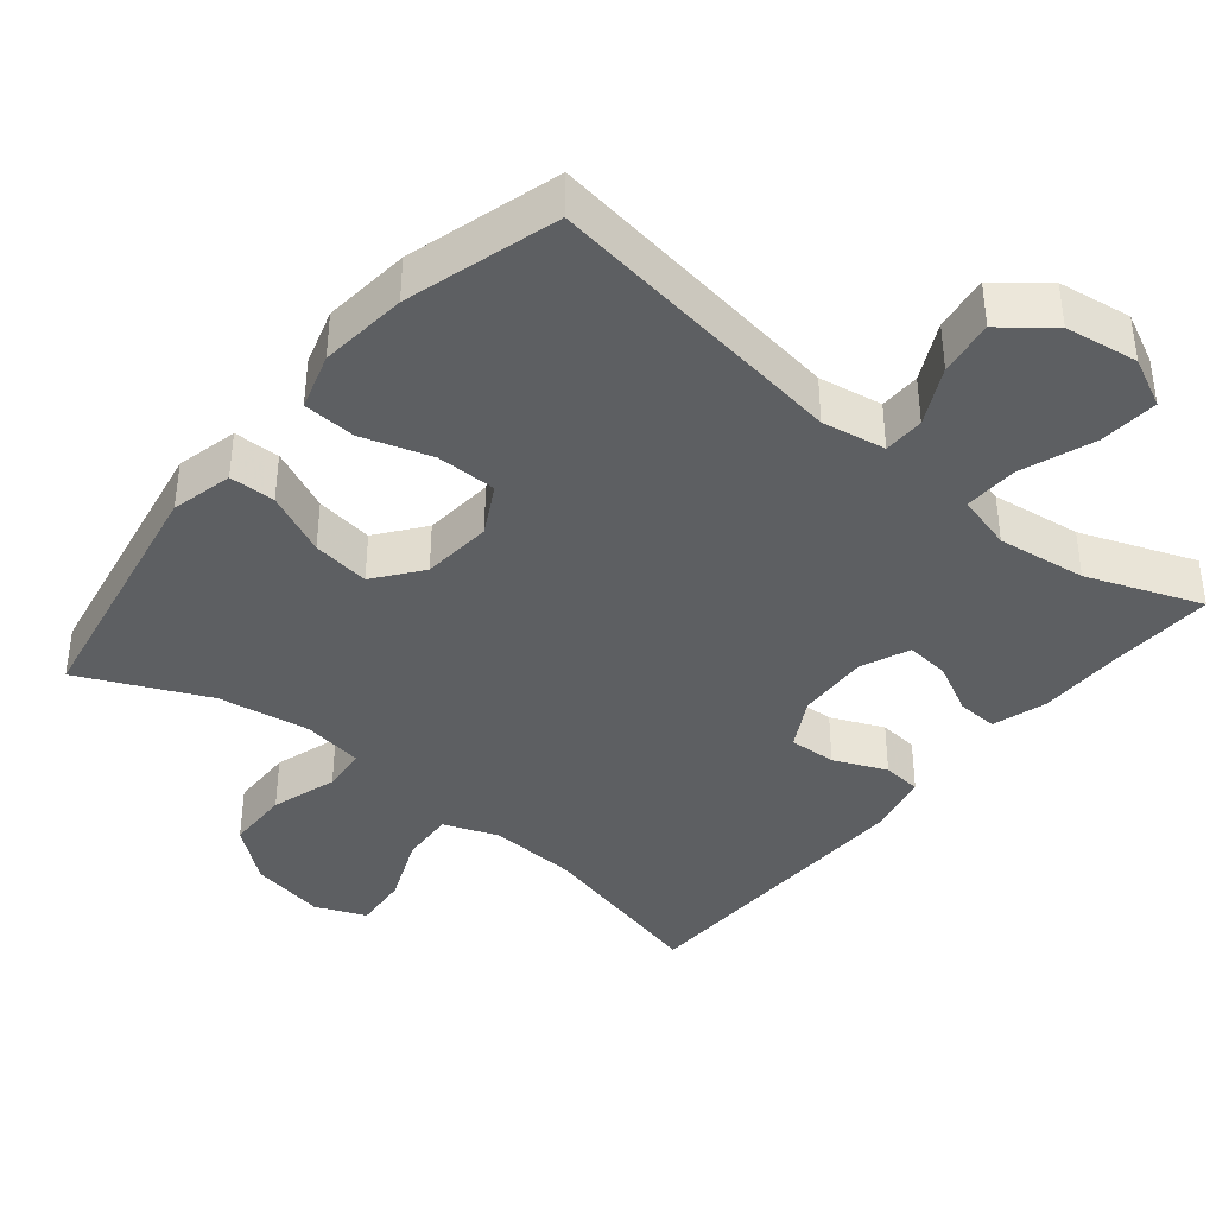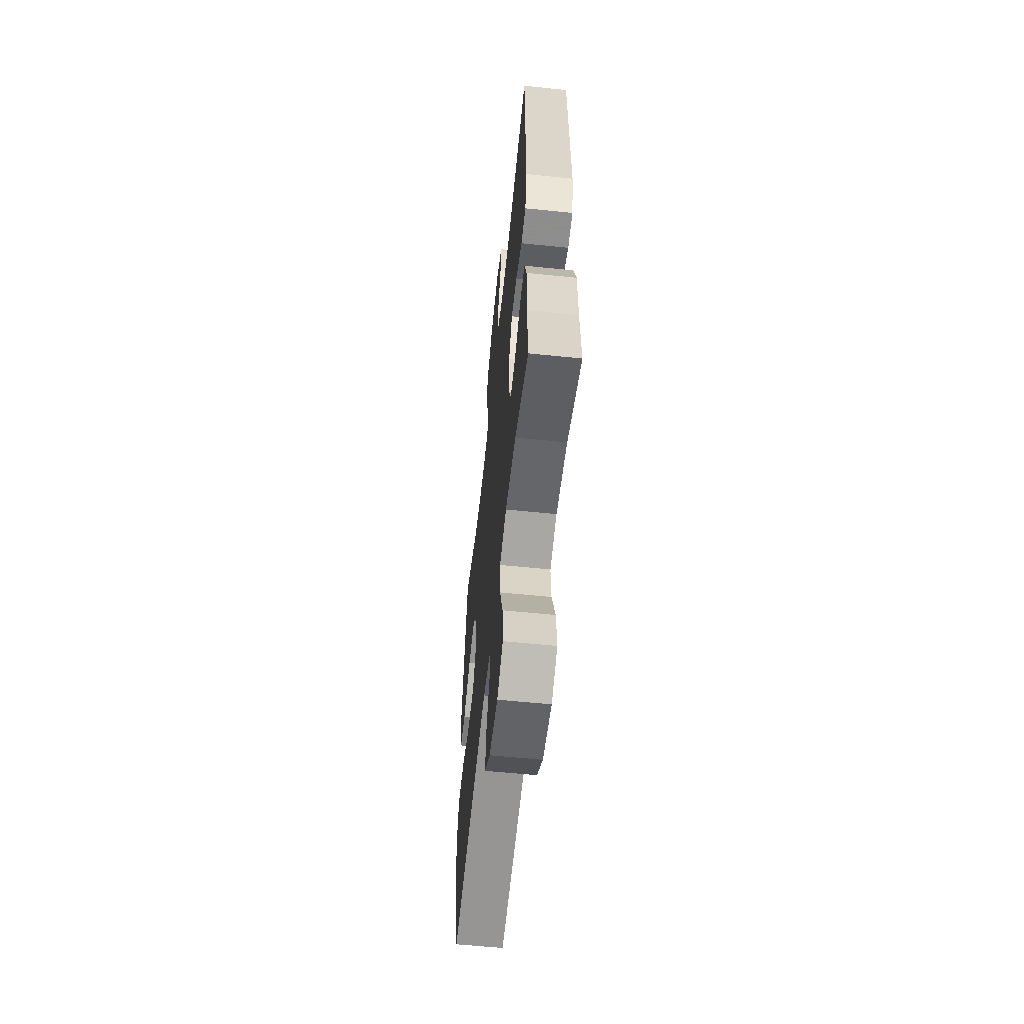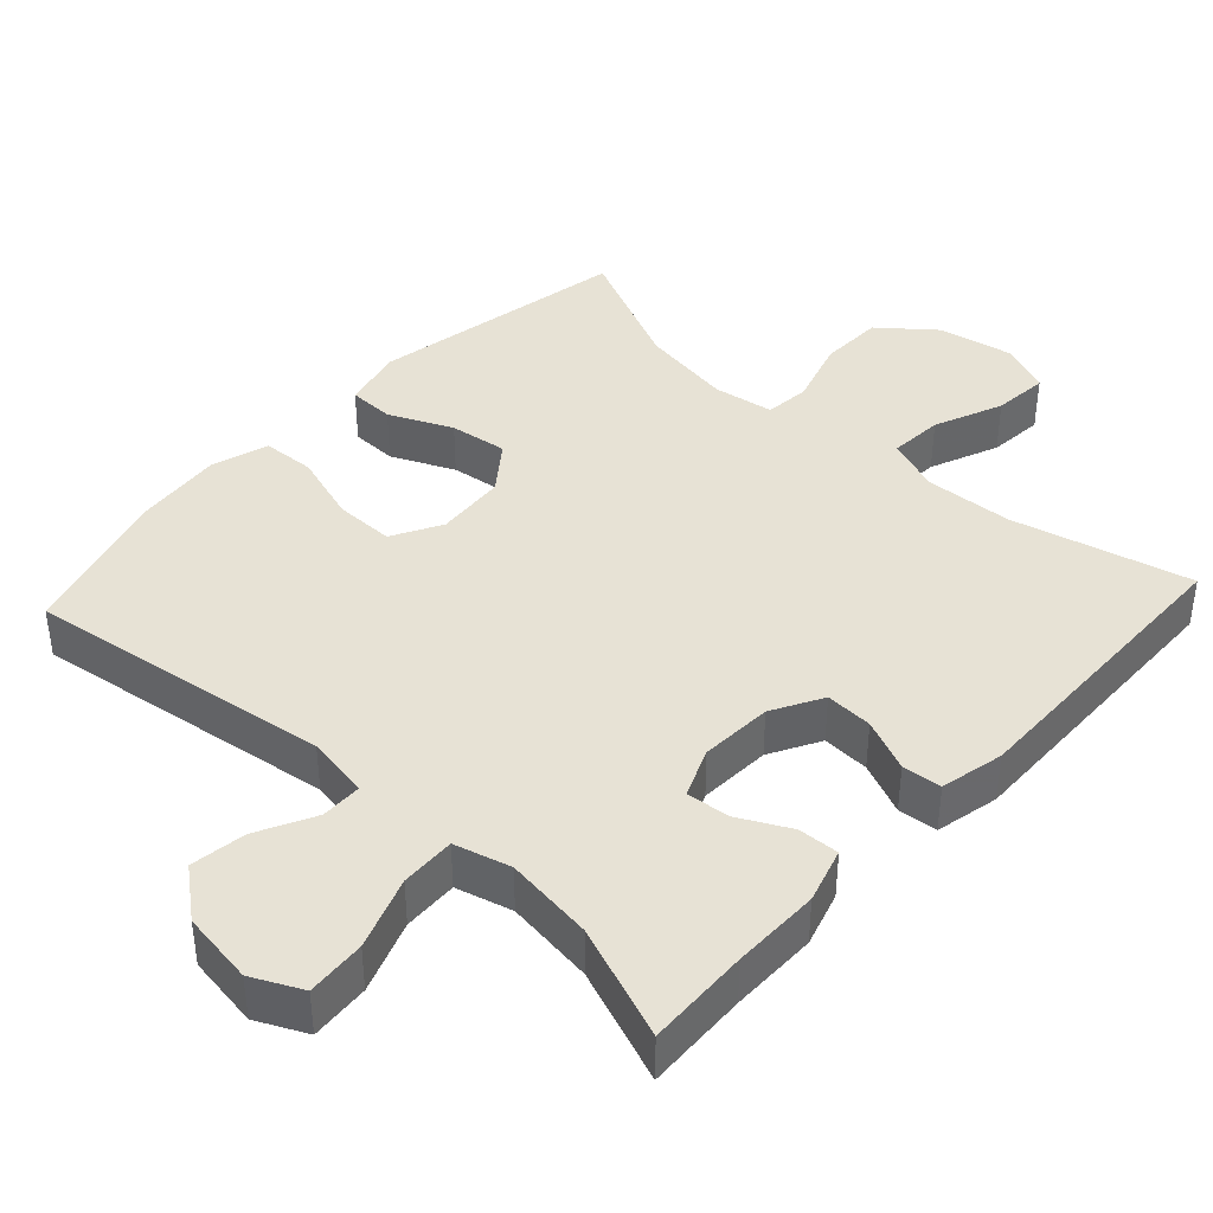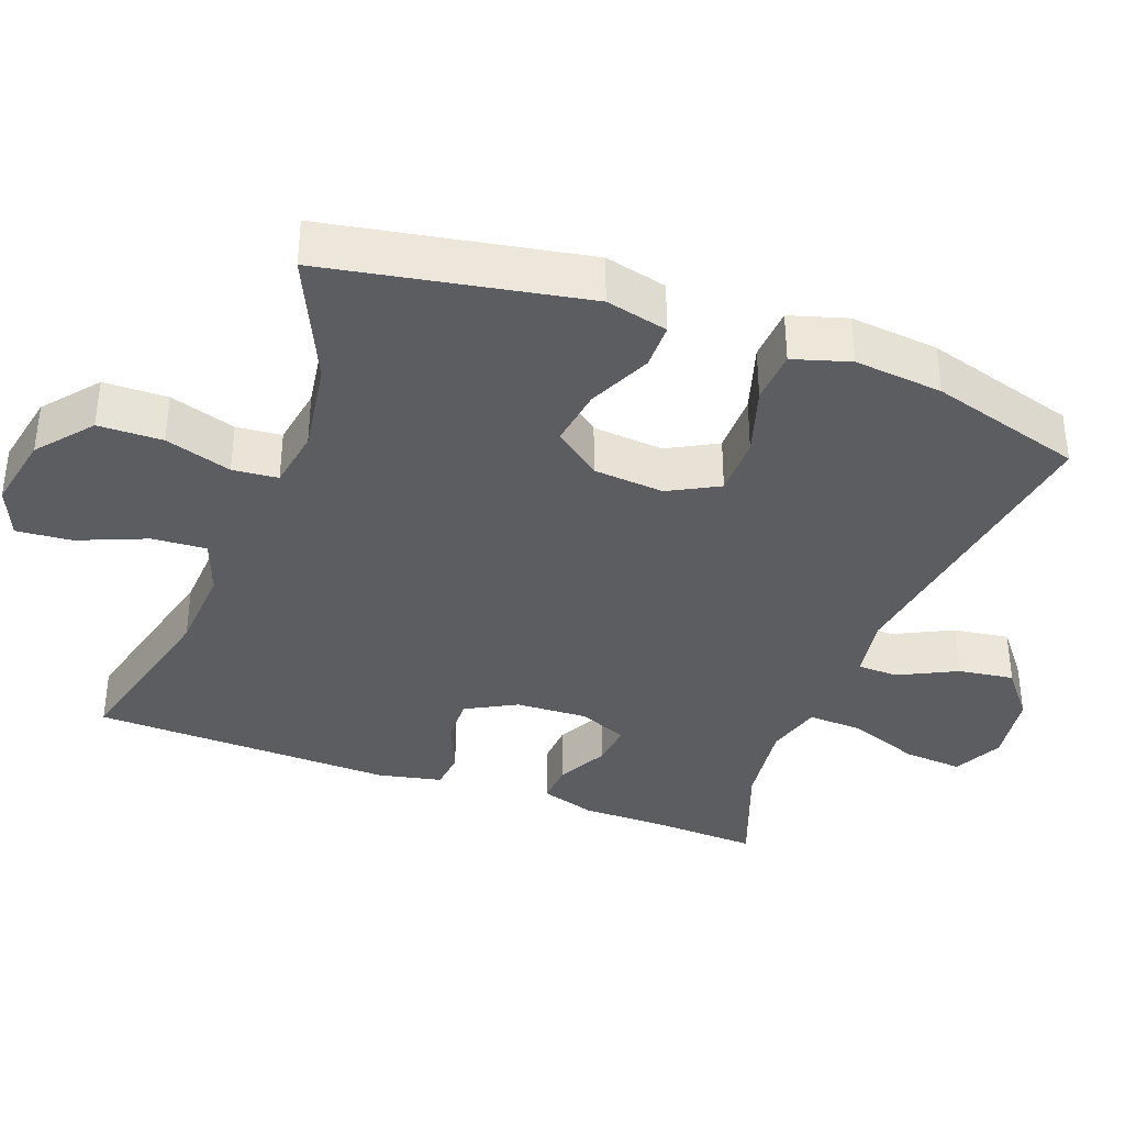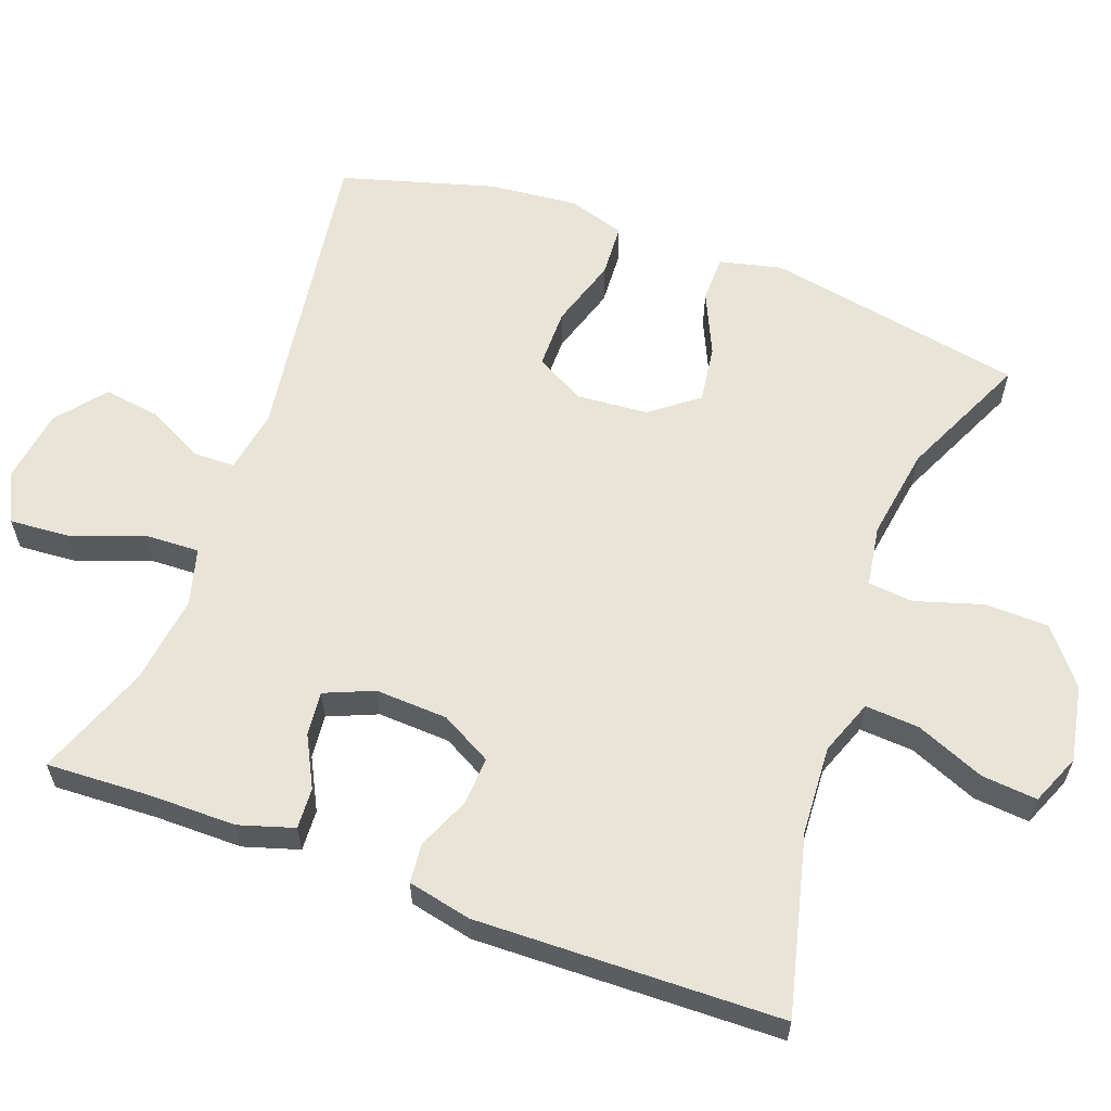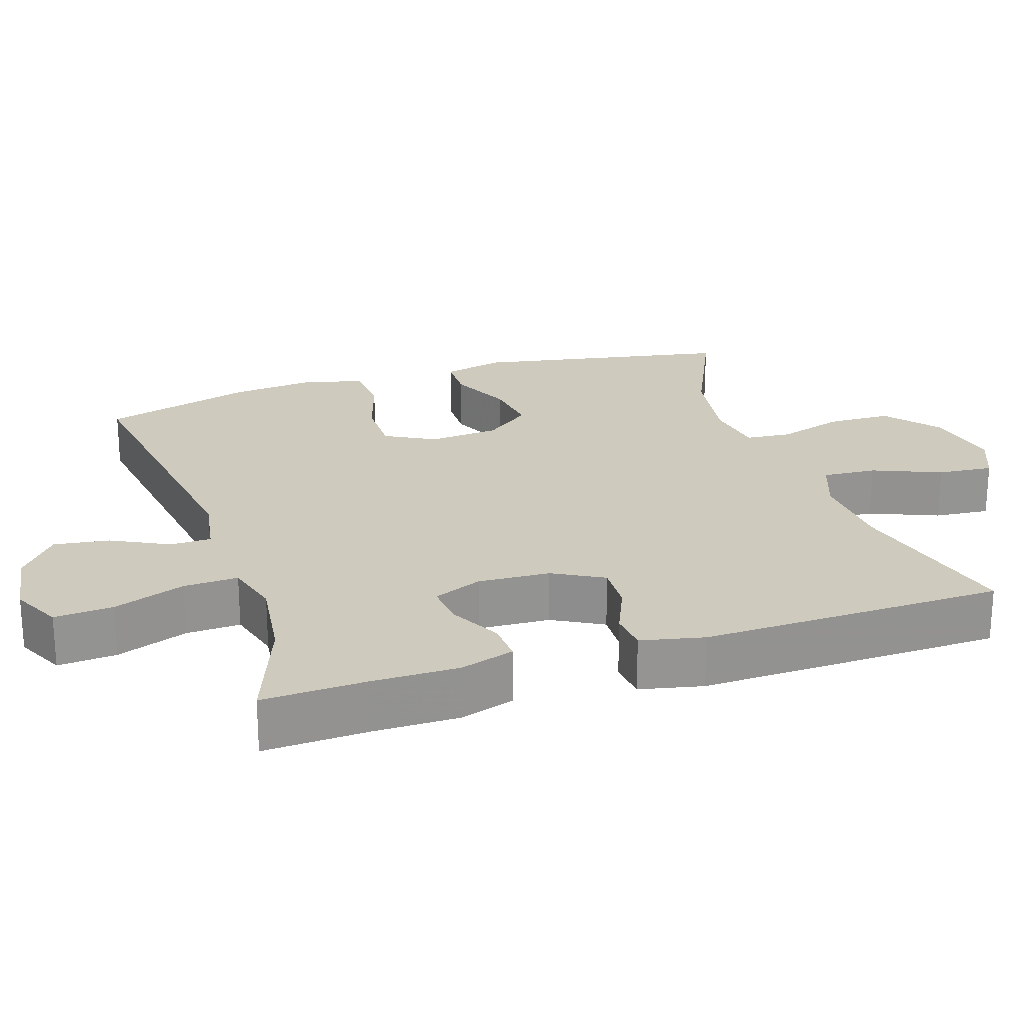
<metadata>
{"format":"obj","ext":"obj","renderer":"f3d","projection":"perspective","resolution":1024,"background":"white","views":[{"elev":-39.5,"azim":140.6,"up":"+Y"},{"elev":-59.4,"azim":-96.0,"up":"+Z"},{"elev":40.5,"azim":-137.3,"up":"+Y"},{"elev":-36.8,"azim":69.4,"up":"+Y"},{"elev":60.6,"azim":-69.9,"up":"+Y"},{"elev":23.2,"azim":-108.2,"up":"+Y"}]}
</metadata>
<code>
v 0.5 0.07 -0.5
v 0.081 0.07 -0.44
v -0.006 0.07 -0.455
v -0.007 0.07 -0.511
v 0.033 0.07 -0.59
v 0.044 0.07 -0.666
v -0.022 0.07 -0.719
v -0.122 0.07 -0.734
v -0.19 0.07 -0.701
v -0.184 0.07 -0.62
v -0.148 0.07 -0.521
v -0.145 0.07 -0.446
v -0.222 0.07 -0.425
v -0.344 0.07 -0.441
v -0.5 0.07 -0.5
v -0.494 0.07 -0.359
v -0.494 0.07 -0.239
v -0.471 0.07 -0.164
v -0.415 0.07 -0.167
v -0.345 0.07 -0.203
v -0.285 0.07 -0.209
v -0.257 0.07 -0.142
v -0.262 0.07 -0.043
v -0.3 0.07 0.026
v -0.365 0.07 0.023
v -0.437 0.07 -0.008
v -0.491 0.07 -0.003
v -0.51 0.07 0.084
v -0.5 0.07 0.5
v -0.256 0.07 0.44
v -0.135 0.07 0.433
v -0.06 0.07 0.461
v -0.065 0.07 0.535
v -0.104 0.07 0.629
v -0.111 0.07 0.705
v -0.042 0.07 0.734
v 0.062 0.07 0.714
v 0.136 0.07 0.654
v 0.138 0.07 0.566
v 0.11 0.07 0.475
v 0.116 0.07 0.413
v 0.199 0.07 0.4
v 0.326 0.07 0.42
v 0.5 0.07 0.5
v 0.566 0.07 0.147
v 0.546 0.07 0.062
v 0.483 0.07 0.061
v 0.397 0.07 0.1
v 0.318 0.07 0.111
v 0.269 0.07 0.047
v 0.261 0.07 -0.05
v 0.298 0.07 -0.118
v 0.38 0.07 -0.118
v 0.475 0.07 -0.088
v 0.548 0.07 -0.092
v 0.572 0.07 -0.17
v 0.56 0.07 -0.291
v 0.5 0 -0.5
v 0.081 0 -0.44
v -0.006 0 -0.455
v -0.007 0 -0.511
v 0.033 0 -0.59
v 0.044 0 -0.666
v -0.022 0 -0.719
v -0.122 0 -0.734
v -0.19 0 -0.701
v -0.184 0 -0.62
v -0.148 0 -0.521
v -0.145 0 -0.446
v -0.222 0 -0.425
v -0.344 0 -0.441
v -0.5 0 -0.5
v -0.494 0 -0.359
v -0.494 0 -0.239
v -0.471 0 -0.164
v -0.415 0 -0.167
v -0.345 0 -0.203
v -0.285 0 -0.209
v -0.257 0 -0.142
v -0.262 0 -0.043
v -0.3 0 0.026
v -0.365 0 0.023
v -0.437 0 -0.008
v -0.491 0 -0.003
v -0.51 0 0.084
v -0.5 0 0.5
v -0.256 0 0.44
v -0.135 0 0.433
v -0.06 0 0.461
v -0.065 0 0.535
v -0.104 0 0.629
v -0.111 0 0.705
v -0.042 0 0.734
v 0.062 0 0.714
v 0.136 0 0.654
v 0.138 0 0.566
v 0.11 0 0.475
v 0.116 0 0.413
v 0.199 0 0.4
v 0.326 0 0.42
v 0.5 0 0.5
v 0.566 0 0.147
v 0.546 0 0.062
v 0.483 0 0.061
v 0.397 0 0.1
v 0.318 0 0.111
v 0.269 0 0.047
v 0.261 0 -0.05
v 0.298 0 -0.118
v 0.38 0 -0.118
v 0.475 0 -0.088
v 0.548 0 -0.092
v 0.572 0 -0.17
v 0.56 0 -0.291
f 56 57 1 2
f 53 54 55 56
f 52 53 56 2
f 51 52 2 3
f 50 51 3
f 45 46 47 48
f 43 44 45 48
f 42 43 48 49
f 41 42 49 50
f 37 38 39 40
f 37 40 41
f 36 37 41
f 33 34 35 36
f 32 33 36 41
f 31 32 41 50
f 27 28 29 30
f 25 26 27 30
f 24 25 30 31
f 23 24 31 50
f 17 18 19 20
f 16 17 20 21
f 14 15 16 21
f 13 14 21 22
f 8 9 10 11
f 8 11 12
f 7 8 12
f 4 5 6 7
f 3 4 7 12
f 13 22 23 50
f 3 12 13 50
f 59 58 114 113
f 113 112 111 110
f 59 113 110 109
f 60 59 109 108
f 60 108 107
f 105 104 103 102
f 105 102 101 100
f 106 105 100 99
f 107 106 99 98
f 97 96 95 94
f 98 97 94
f 98 94 93
f 93 92 91 90
f 98 93 90 89
f 107 98 89 88
f 87 86 85 84
f 87 84 83 82
f 88 87 82 81
f 107 88 81 80
f 77 76 75 74
f 78 77 74 73
f 78 73 72 71
f 79 78 71 70
f 68 67 66 65
f 69 68 65
f 69 65 64
f 64 63 62 61
f 69 64 61 60
f 107 80 79 70
f 107 70 69 60
f 1 58 59 2
f 2 59 60 3
f 3 60 61 4
f 4 61 62 5
f 5 62 63 6
f 6 63 64 7
f 7 64 65 8
f 8 65 66 9
f 9 66 67 10
f 10 67 68 11
f 11 68 69 12
f 12 69 70 13
f 13 70 71 14
f 14 71 72 15
f 15 72 73 16
f 16 73 74 17
f 17 74 75 18
f 18 75 76 19
f 19 76 77 20
f 20 77 78 21
f 21 78 79 22
f 22 79 80 23
f 23 80 81 24
f 24 81 82 25
f 25 82 83 26
f 26 83 84 27
f 27 84 85 28
f 28 85 86 29
f 29 86 87 30
f 30 87 88 31
f 31 88 89 32
f 32 89 90 33
f 33 90 91 34
f 34 91 92 35
f 35 92 93 36
f 36 93 94 37
f 37 94 95 38
f 38 95 96 39
f 39 96 97 40
f 40 97 98 41
f 41 98 99 42
f 42 99 100 43
f 43 100 101 44
f 44 101 102 45
f 45 102 103 46
f 46 103 104 47
f 47 104 105 48
f 48 105 106 49
f 49 106 107 50
f 50 107 108 51
f 51 108 109 52
f 52 109 110 53
f 53 110 111 54
f 54 111 112 55
f 55 112 113 56
f 56 113 114 57
f 57 114 58 1

</code>
